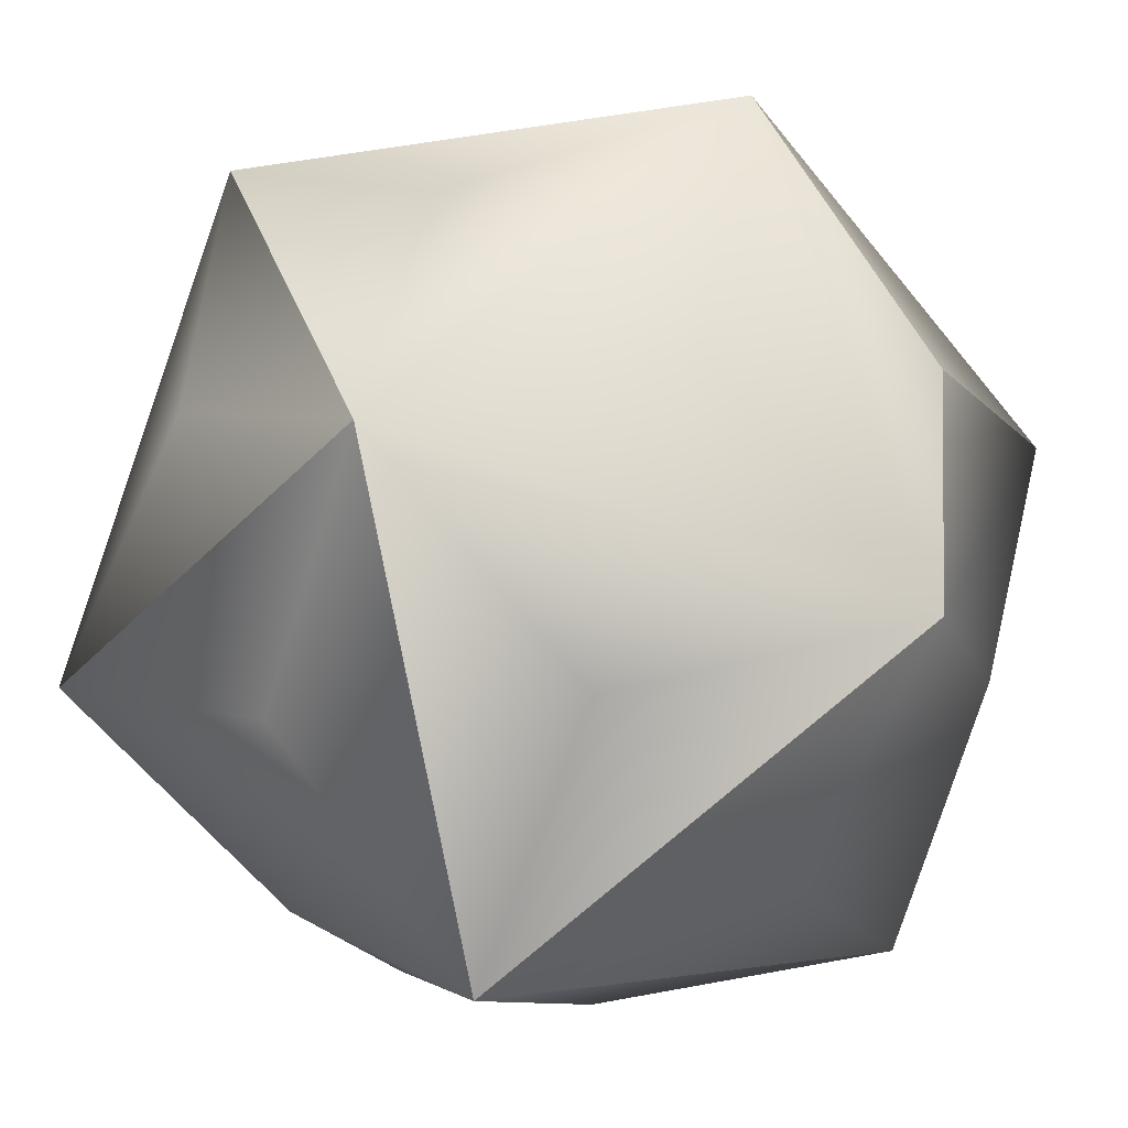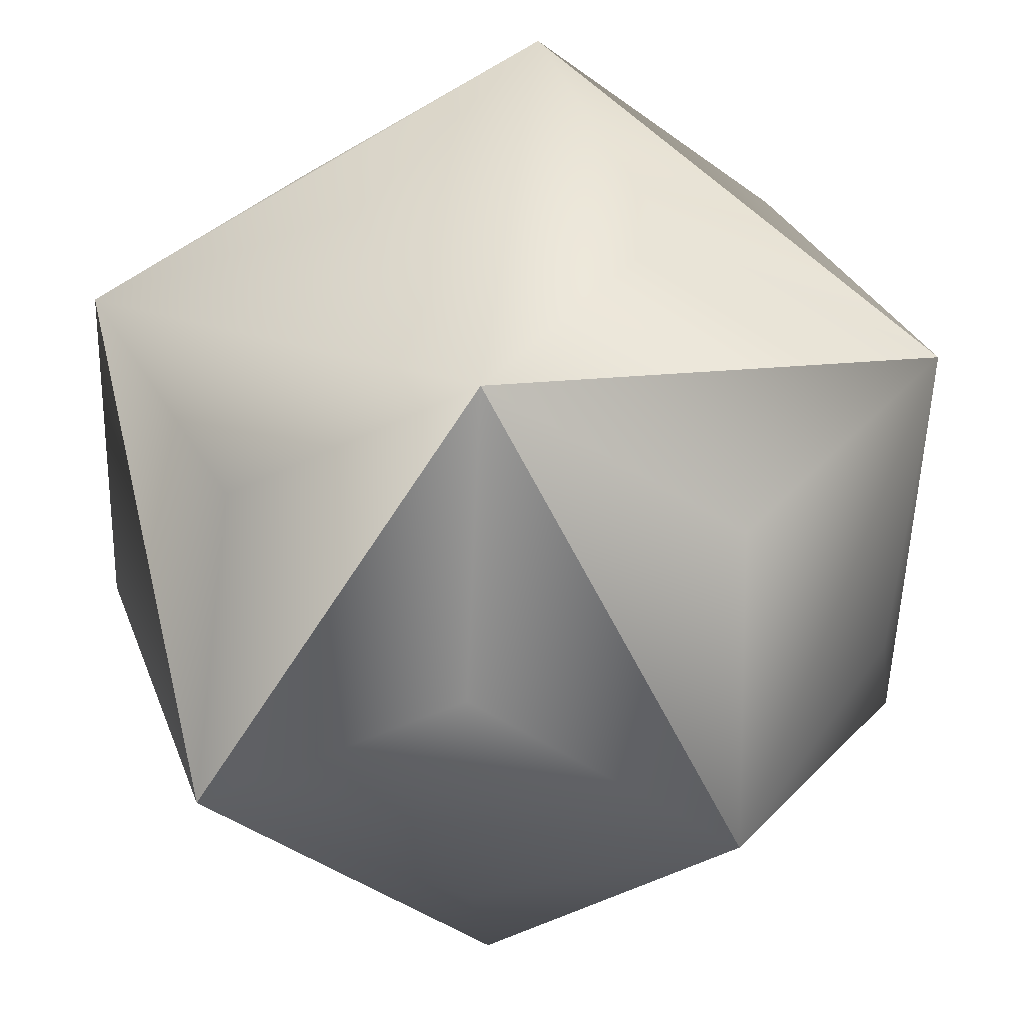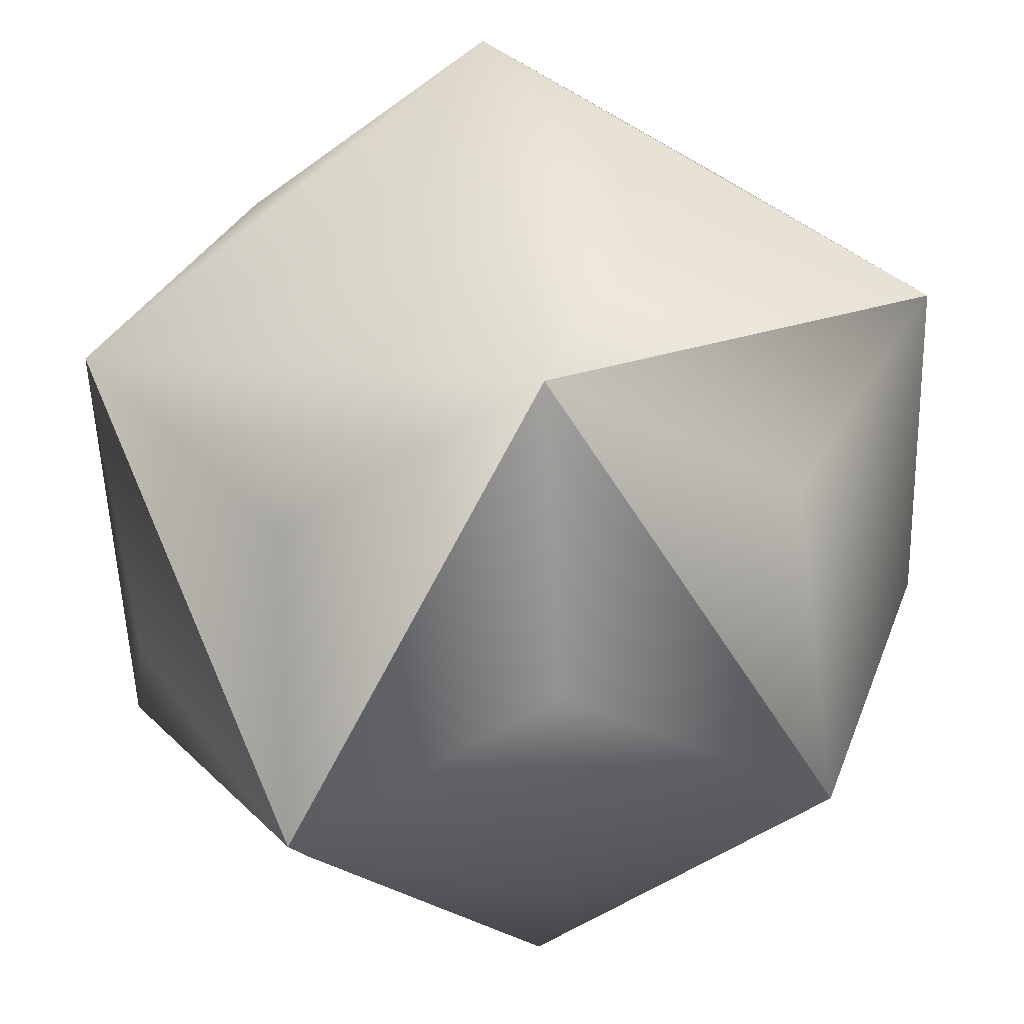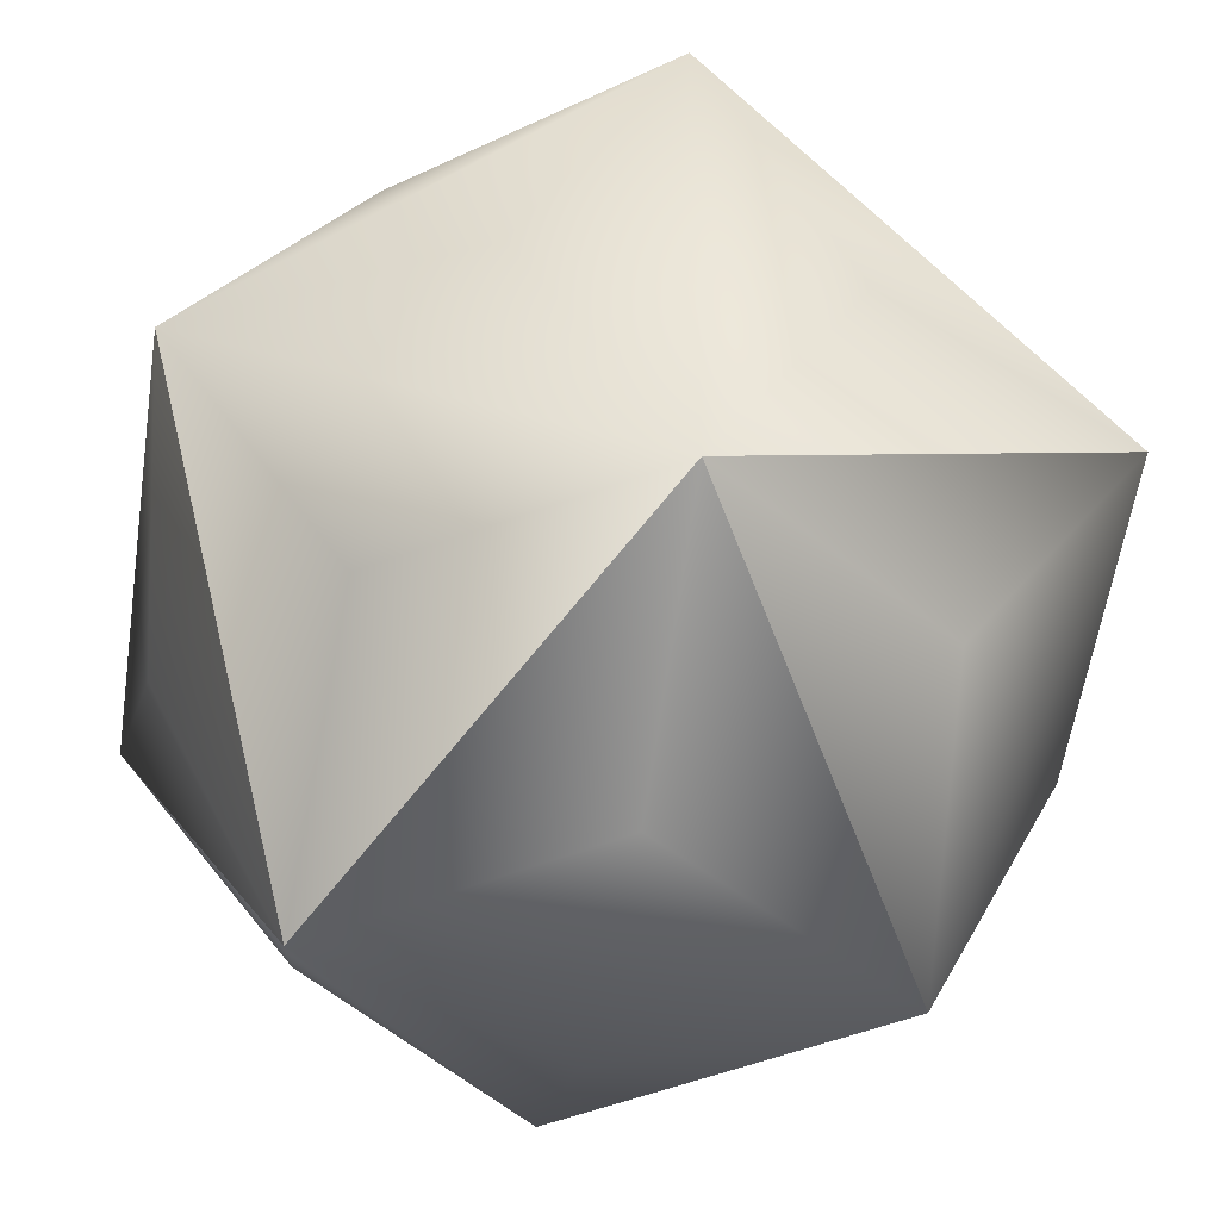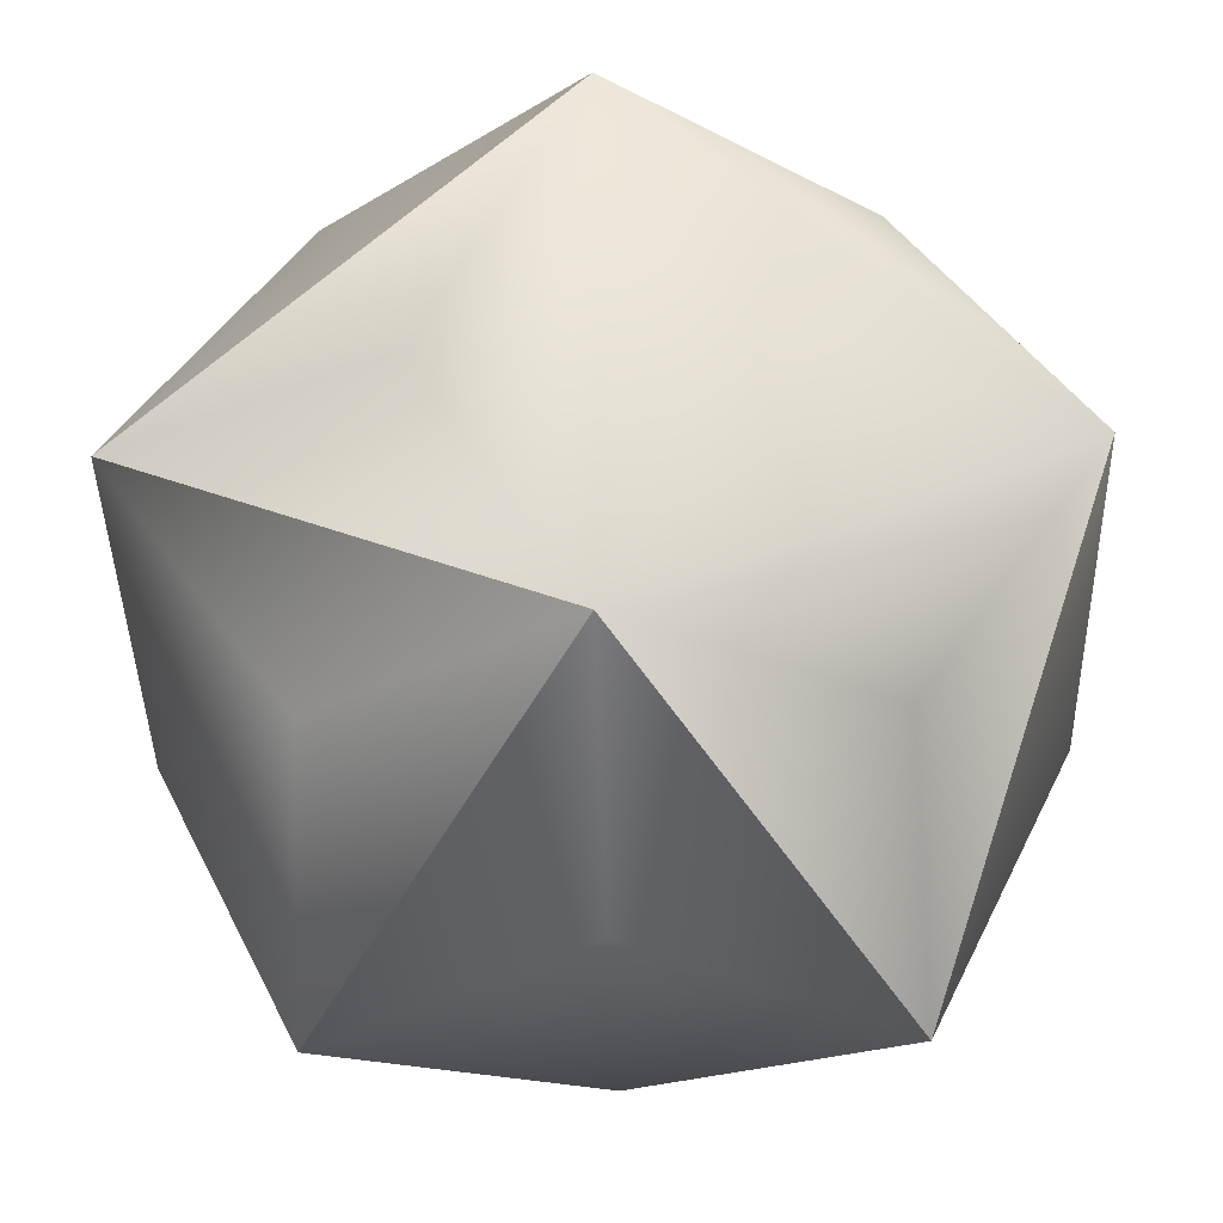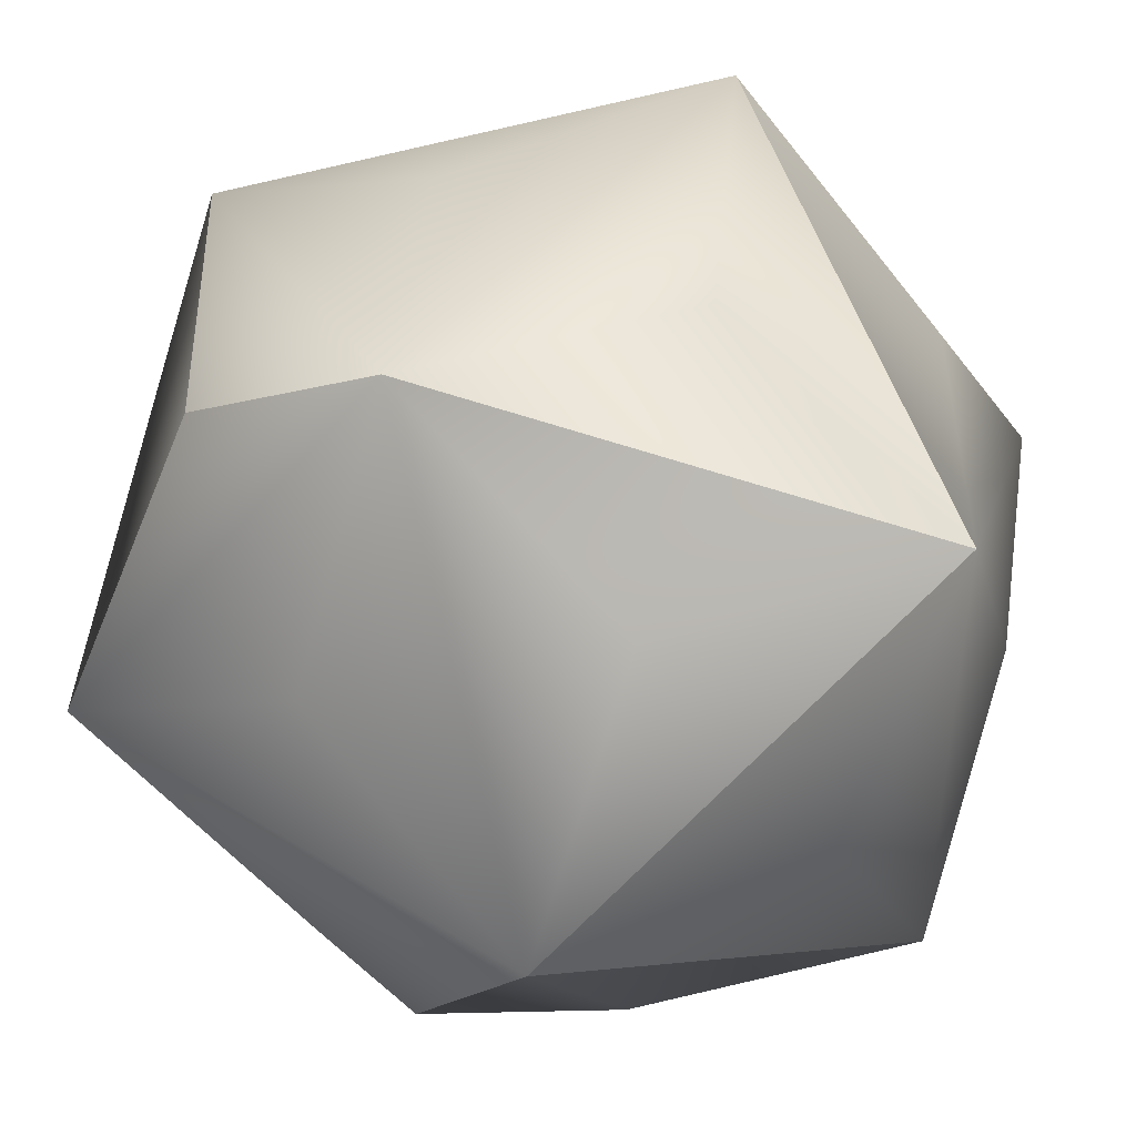
<metadata>
{"format":"obj","ext":"obj","renderer":"f3d","projection":"perspective","resolution":1024,"background":"white","views":[{"elev":50.0,"azim":130.8,"up":"+Y"},{"elev":45.4,"azim":-174.3,"up":"+Z"},{"elev":44.9,"azim":173.3,"up":"+Z"},{"elev":-45.6,"azim":80.4,"up":"+Z"},{"elev":-31.9,"azim":-178.0,"up":"+Y"},{"elev":44.2,"azim":-54.2,"up":"+Y"}]}
</metadata>
<code>
g TriaKisIcosahedron
v 0.3508 -0.3537 0.3516
v 0.6073 -0.002875 0.3742
v -0.000974 -0.3749 0.6068
v 0.3721 -0.6086 -0.0004218
v 0.2183 -0.0009648 0.5693
v 0.002649 0.3751 0.6067
v -0.2168 0.001137 0.5699
v -0.6062 0.002988 0.3758
v -0.3532 -0.3503 0.3526
v -0.3779 -0.6049 0.0006132
v -0.002451 -0.5696 0.2177
v 0.3532 0.3503 -0.3526
v 0.6062 -0.002988 -0.3758
v 0.000974 0.3749 -0.6068
v 0.3779 0.6049 -0.0006132
v 0.002451 0.5696 -0.2177
v -0.3721 0.6086 0.0004218
v -0.3508 0.3537 -0.3516
v -0.6073 0.002875 -0.3742
v -0.2183 0.0009648 -0.5693
v -0.002649 -0.3751 -0.6067
v 0.2168 -0.001137 -0.5699
v 0.5685 -0.2203 -0.0007509
v 0.5706 0.2148 -0.0008201
v 0.3542 0.3504 0.3515
v 0.003052 0.5696 0.2175
v -0.3498 0.3538 0.3525
v -0.5685 0.2203 0.0007509
v -0.5706 -0.2148 0.0008201
v -0.3542 -0.3504 -0.3515
v -0.003052 -0.5696 -0.2175
v 0.3498 -0.3538 -0.3525
v 0.3508 -0.3537 0.3516
v 0.6073 -0.002875 0.3742
v 0.3508 -0.3537 0.3516
v 0.3721 -0.6086 -0.0004218
v -0.000974 -0.3749 0.6068
v -0.6062 0.002988 0.3758
v -0.3508 0.3537 -0.3516
v -0.3721 0.6086 0.0004218
v -0.3508 0.3537 -0.3516
v -0.6073 0.002875 -0.3742
v 0.000974 0.3749 -0.6068
v 0.6062 -0.002988 -0.3758
v 0.6062 -0.002988 -0.3758
v 0.3779 0.6049 -0.0006132
v 0.3779 0.6049 -0.0006132
v 0.002649 0.3751 0.6067
v 0.002649 0.3751 0.6067
v -0.6062 0.002988 0.3758
v -0.3779 -0.6049 0.0006132
v -0.3779 -0.6049 0.0006132
v -0.002649 -0.3751 -0.6067
v -0.002649 -0.3751 -0.6067
f 3 1 2
f 3 2 5
f 5 2 6
f 5 6 3
f 3 6 7
f 3 7 8
f 8 7 6
f 34 33 4
f 34 4 23
f 23 4 45
f 23 45 34
f 34 45 24
f 34 24 46
f 46 24 45
f 36 35 37
f 36 37 11
f 11 37 10
f 11 10 36
f 36 10 31
f 36 31 53
f 53 31 10
f 14 18 17
f 14 17 16
f 16 17 15
f 16 15 14
f 14 15 12
f 14 12 13
f 13 12 15
f 40 39 19
f 40 19 28
f 28 19 50
f 28 50 40
f 40 50 27
f 40 27 49
f 49 27 50
f 42 41 43
f 42 43 20
f 20 43 21
f 20 21 42
f 42 21 30
f 42 30 52
f 52 30 21
f 37 38 9
f 37 9 10
f 10 9 38
f 43 44 22
f 43 22 21
f 21 22 44
f 6 2 25
f 6 25 47
f 47 25 2
f 15 17 26
f 15 26 48
f 48 26 17
f 19 51 29
f 19 29 50
f 50 29 51
f 4 54 32
f 4 32 45
f 45 32 54

</code>
